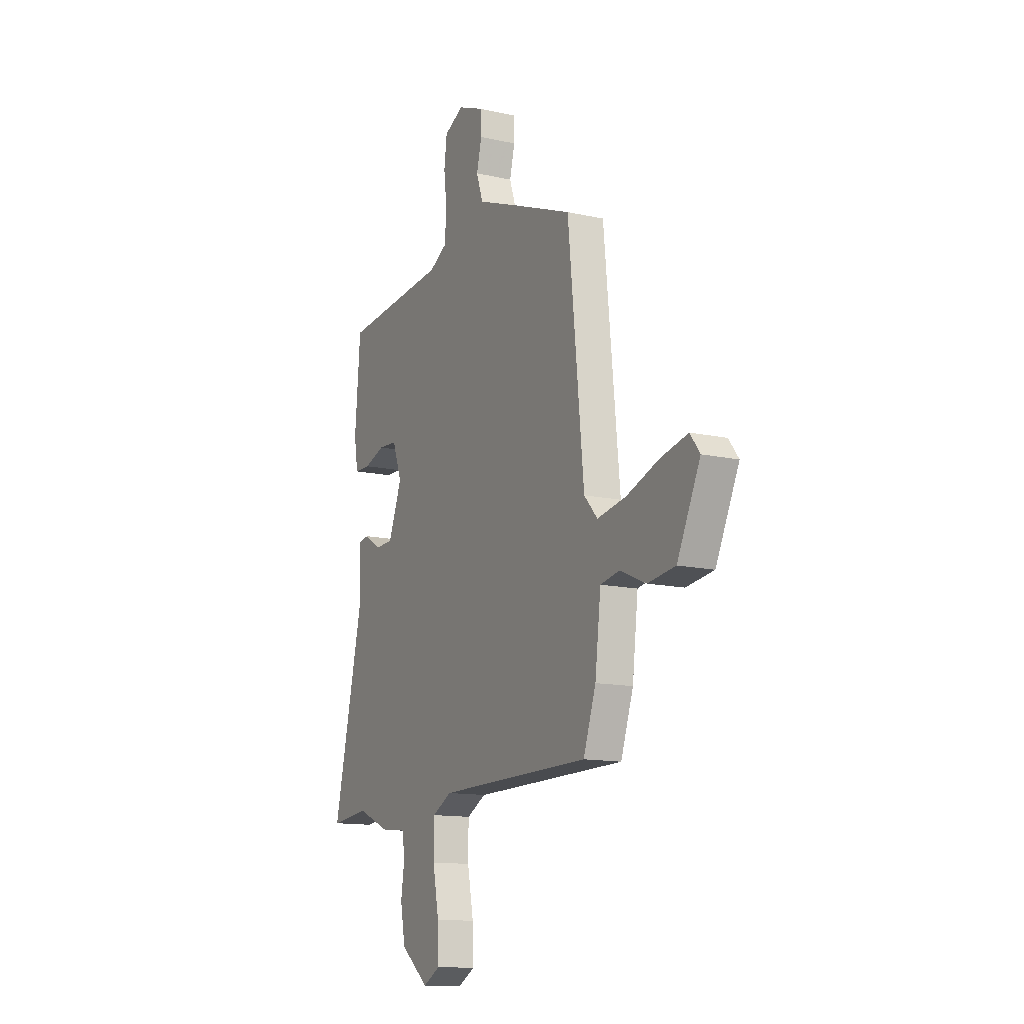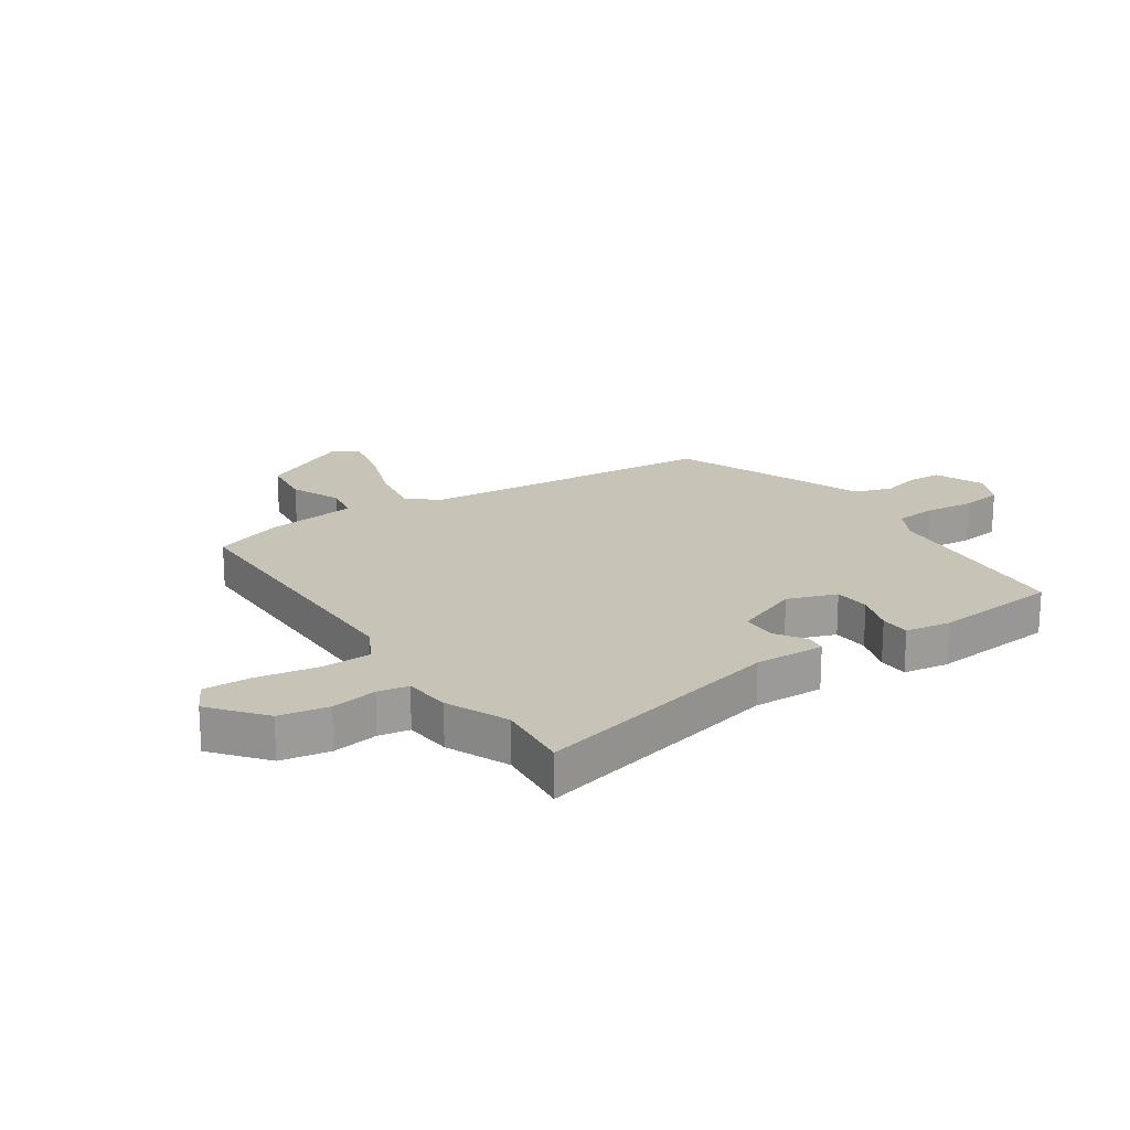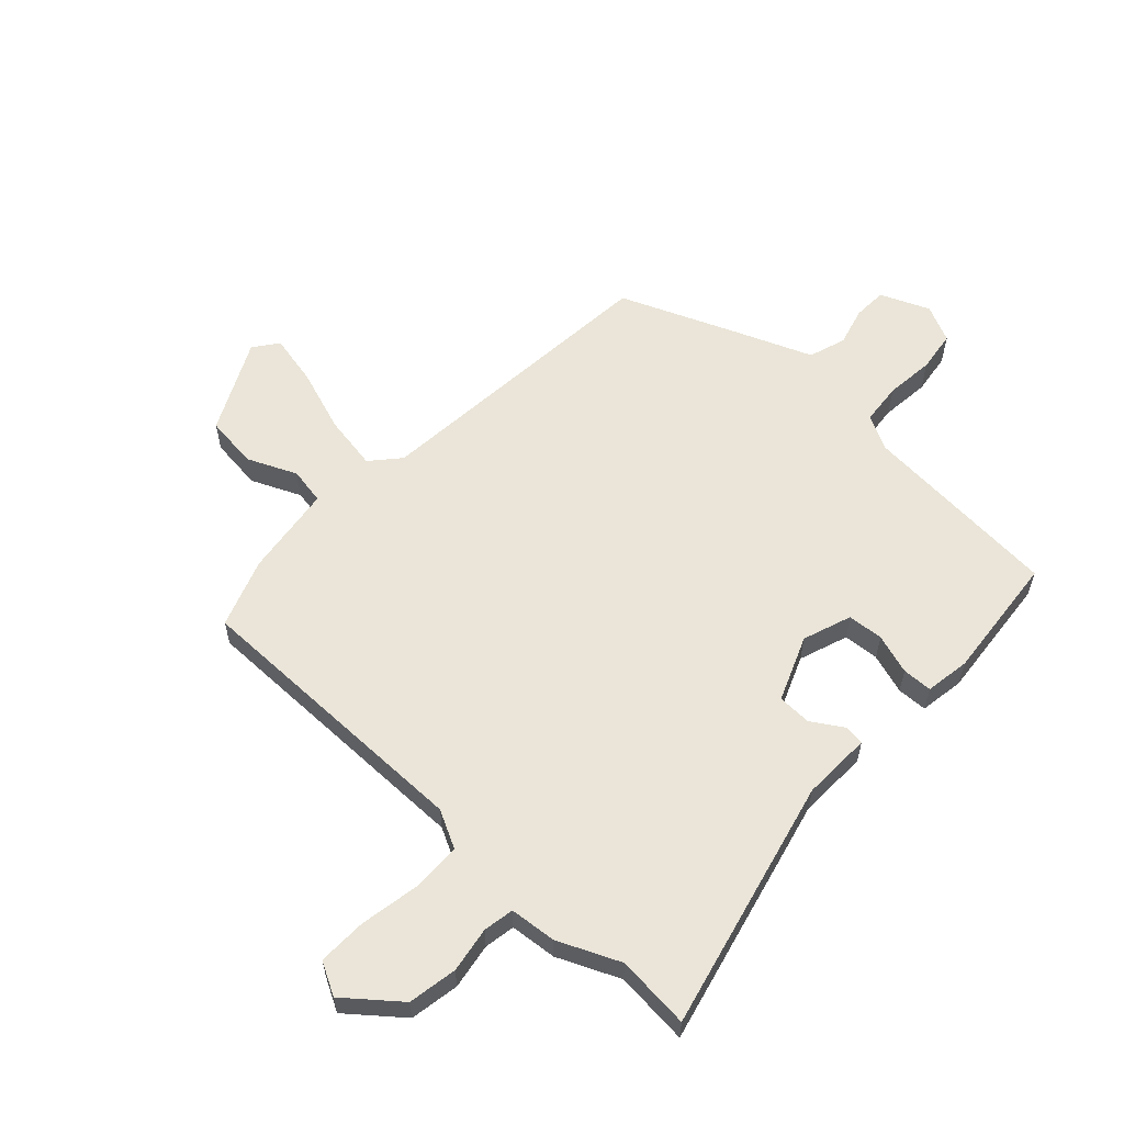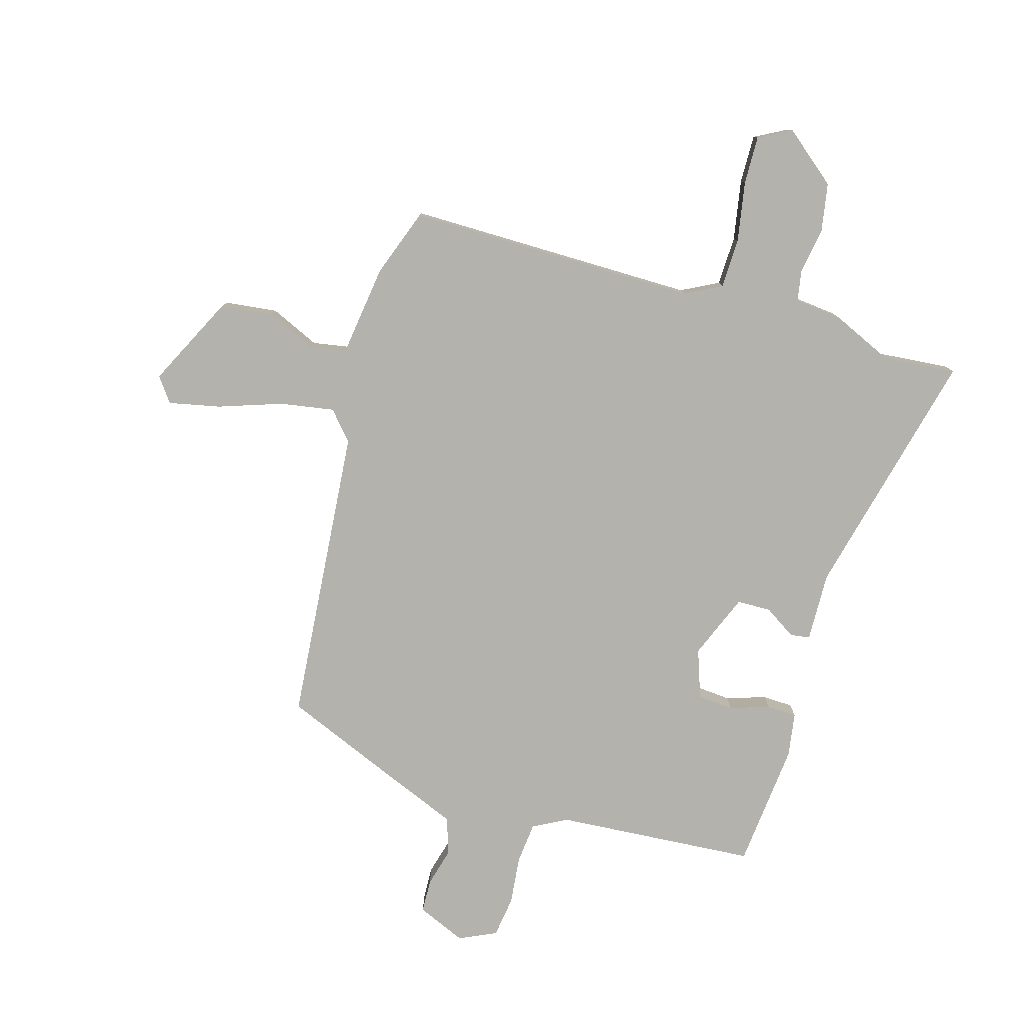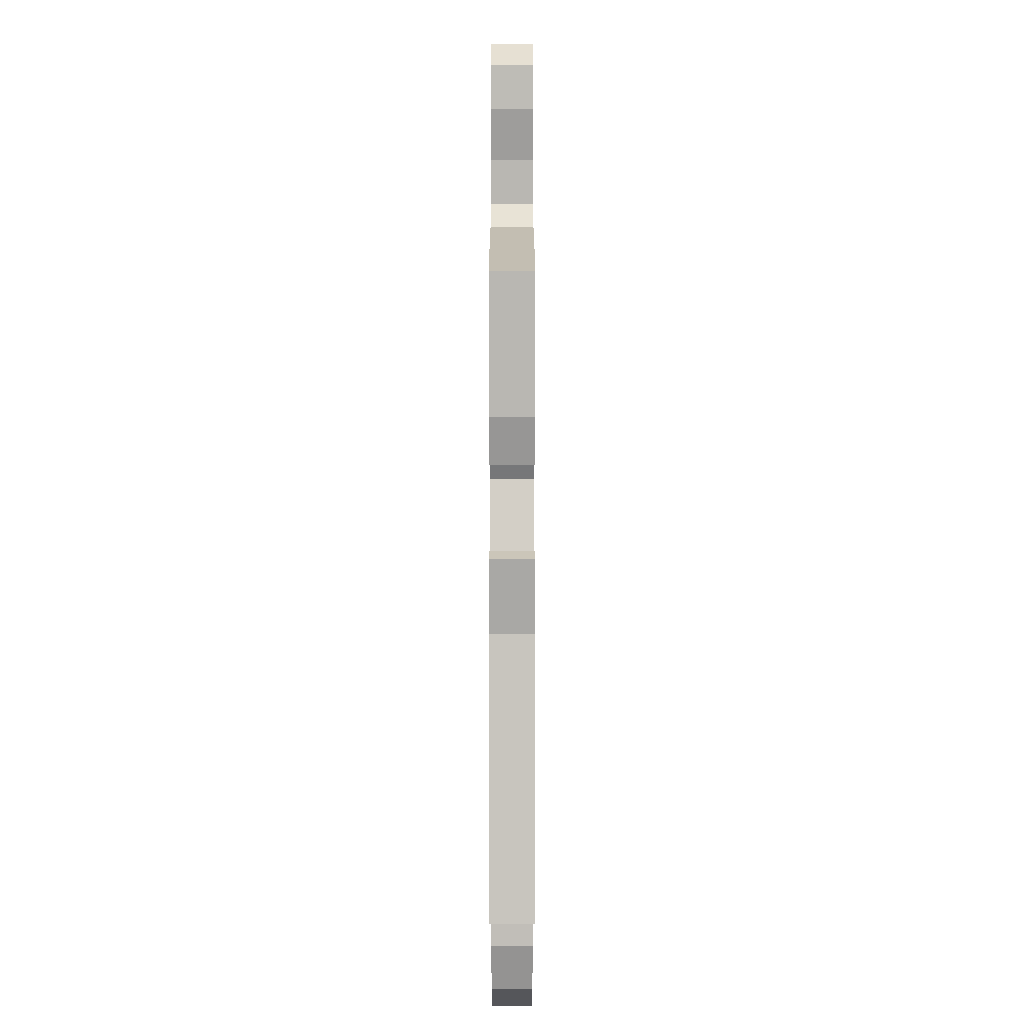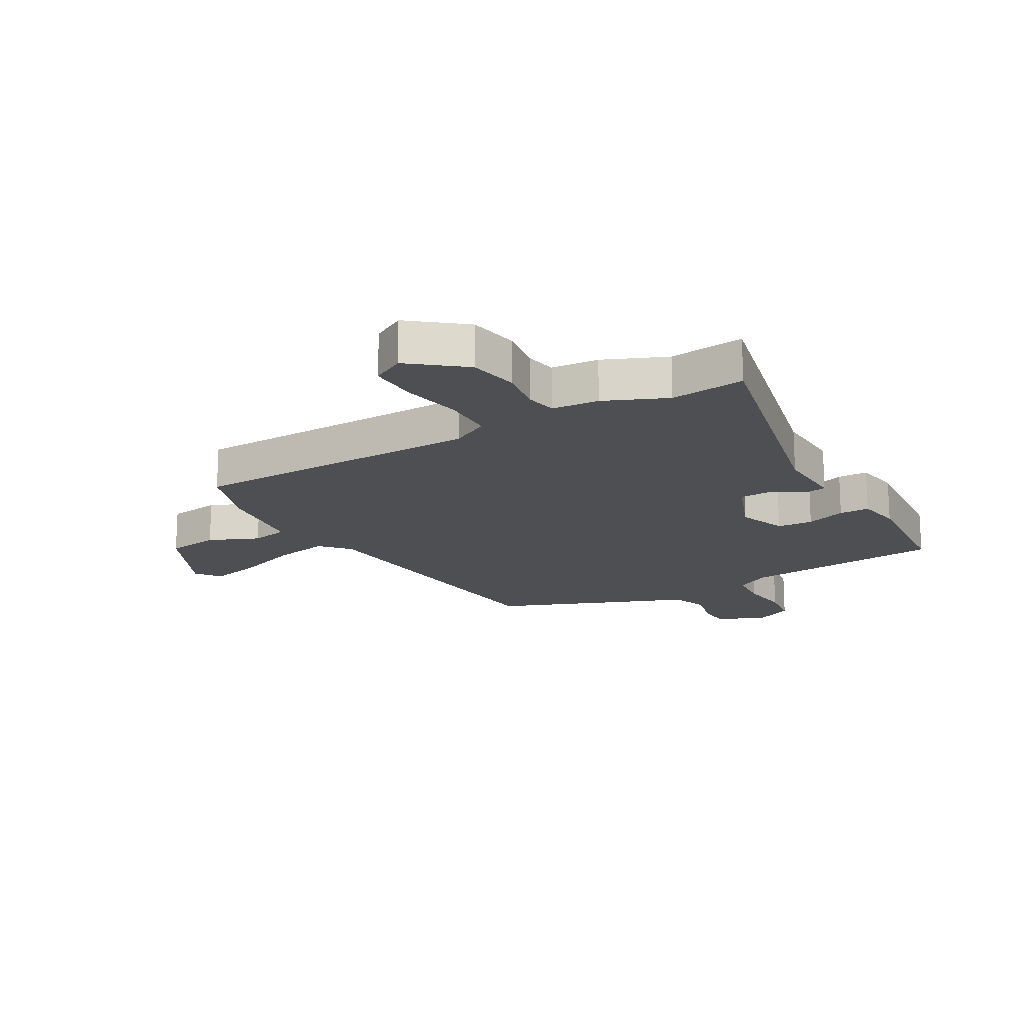
<metadata>
{"format":"obj","ext":"obj","renderer":"f3d","projection":"perspective","resolution":1024,"background":"white","views":[{"elev":-13.2,"azim":62.9,"up":"+Z"},{"elev":19.8,"azim":-124.4,"up":"+Y"},{"elev":59.3,"azim":-137.7,"up":"+Y"},{"elev":-79.4,"azim":163.0,"up":"+Y"},{"elev":12.6,"azim":-90.0,"up":"+Z"},{"elev":-17.6,"azim":-150.0,"up":"+Y"}]}
</metadata>
<code>
v 0.402 0.07 0.461
v 0.454 0.07 -0.055
v 0.498 0.07 -0.104
v 0.592 0.07 -0.087
v 0.701 0.07 -0.048
v 0.79 0.07 -0.028
v 0.822 0.07 -0.07
v 0.746 0.07 -0.229
v 0.655 0.07 -0.241
v 0.569 0.07 -0.204
v 0.506 0.07 -0.216
v 0.487 0.07 -0.375
v 0.446 0.07 -0.494
v -0.058 0.07 -0.499
v -0.122 0.07 -0.533
v -0.123 0.07 -0.619
v -0.103 0.07 -0.723
v -0.1 0.07 -0.807
v -0.156 0.07 -0.838
v -0.248 0.07 -0.765
v -0.264 0.07 -0.68
v -0.252 0.07 -0.601
v -0.262 0.07 -0.548
v -0.343 0.07 -0.541
v -0.45 0.07 -0.495
v -0.578 0.07 -0.508
v -0.478 0.07 -0.071
v -0.483 0.07 0.05
v -0.449 0.07 0.055
v -0.394 0.07 0.021
v -0.335 0.07 0.023
v -0.291 0.07 0.136
v -0.322 0.07 0.22
v -0.384 0.07 0.224
v -0.453 0.07 0.201
v -0.505 0.07 0.202
v -0.518 0.07 0.279
v -0.5 0.07 0.497
v -0.152 0.07 0.527
v -0.094 0.07 0.559
v -0.088 0.07 0.631
v -0.098 0.07 0.715
v -0.089 0.07 0.786
v -0.025 0.07 0.817
v 0.06 0.07 0.782
v 0.063 0.07 0.724
v 0.046 0.07 0.657
v 0.068 0.07 0.593
v 0.189 0.07 0.546
v 0.402 0 0.461
v 0.454 0 -0.055
v 0.498 0 -0.104
v 0.592 0 -0.087
v 0.701 0 -0.048
v 0.79 0 -0.028
v 0.822 0 -0.07
v 0.746 0 -0.229
v 0.655 0 -0.241
v 0.569 0 -0.204
v 0.506 0 -0.216
v 0.487 0 -0.375
v 0.446 0 -0.494
v -0.058 0 -0.499
v -0.122 0 -0.533
v -0.123 0 -0.619
v -0.103 0 -0.723
v -0.1 0 -0.807
v -0.156 0 -0.838
v -0.248 0 -0.765
v -0.264 0 -0.68
v -0.252 0 -0.601
v -0.262 0 -0.548
v -0.343 0 -0.541
v -0.45 0 -0.495
v -0.578 0 -0.508
v -0.478 0 -0.071
v -0.483 0 0.05
v -0.449 0 0.055
v -0.394 0 0.021
v -0.335 0 0.023
v -0.291 0 0.136
v -0.322 0 0.22
v -0.384 0 0.224
v -0.453 0 0.201
v -0.505 0 0.202
v -0.518 0 0.279
v -0.5 0 0.497
v -0.152 0 0.527
v -0.094 0 0.559
v -0.088 0 0.631
v -0.098 0 0.715
v -0.089 0 0.786
v -0.025 0 0.817
v 0.06 0 0.782
v 0.063 0 0.724
v 0.046 0 0.657
v 0.068 0 0.593
v 0.189 0 0.546
f 48 49 1 2
f 45 46 47
f 44 45 47
f 43 44 47
f 42 43 47
f 41 42 47
f 40 41 47 48
f 39 40 48 2
f 37 38 39
f 36 37 39
f 35 36 39
f 34 35 39
f 33 34 39
f 39 2 3
f 33 39 3
f 32 33 3
f 27 28 29 30
f 27 30 31
f 26 27 31
f 25 26 31
f 31 32 3
f 25 31 3
f 24 25 3
f 23 24 3
f 20 21 22
f 19 20 22
f 18 19 22
f 17 18 22
f 16 17 22
f 15 16 22 23
f 11 12 13 14
f 8 9 10
f 7 8 10
f 6 7 10
f 5 6 10
f 4 5 10
f 4 10 11
f 23 3 4
f 15 23 4
f 14 15 4
f 4 11 14
f 51 50 98 97
f 96 95 94
f 96 94 93
f 96 93 92
f 96 92 91
f 96 91 90
f 97 96 90 89
f 51 97 89 88
f 88 87 86
f 88 86 85
f 88 85 84
f 88 84 83
f 88 83 82
f 52 51 88
f 52 88 82
f 52 82 81
f 79 78 77 76
f 80 79 76
f 80 76 75
f 80 75 74
f 52 81 80
f 52 80 74
f 52 74 73
f 52 73 72
f 71 70 69
f 71 69 68
f 71 68 67
f 71 67 66
f 71 66 65
f 72 71 65 64
f 63 62 61 60
f 59 58 57
f 59 57 56
f 59 56 55
f 59 55 54
f 59 54 53
f 60 59 53
f 53 52 72
f 53 72 64
f 53 64 63
f 63 60 53
f 1 50 51 2
f 2 51 52 3
f 3 52 53 4
f 4 53 54 5
f 5 54 55 6
f 6 55 56 7
f 7 56 57 8
f 8 57 58 9
f 9 58 59 10
f 10 59 60 11
f 11 60 61 12
f 12 61 62 13
f 13 62 63 14
f 14 63 64 15
f 15 64 65 16
f 16 65 66 17
f 17 66 67 18
f 18 67 68 19
f 19 68 69 20
f 20 69 70 21
f 21 70 71 22
f 22 71 72 23
f 23 72 73 24
f 24 73 74 25
f 25 74 75 26
f 26 75 76 27
f 27 76 77 28
f 28 77 78 29
f 29 78 79 30
f 30 79 80 31
f 31 80 81 32
f 32 81 82 33
f 33 82 83 34
f 34 83 84 35
f 35 84 85 36
f 36 85 86 37
f 37 86 87 38
f 38 87 88 39
f 39 88 89 40
f 40 89 90 41
f 41 90 91 42
f 42 91 92 43
f 43 92 93 44
f 44 93 94 45
f 45 94 95 46
f 46 95 96 47
f 47 96 97 48
f 48 97 98 49
f 49 98 50 1

</code>
